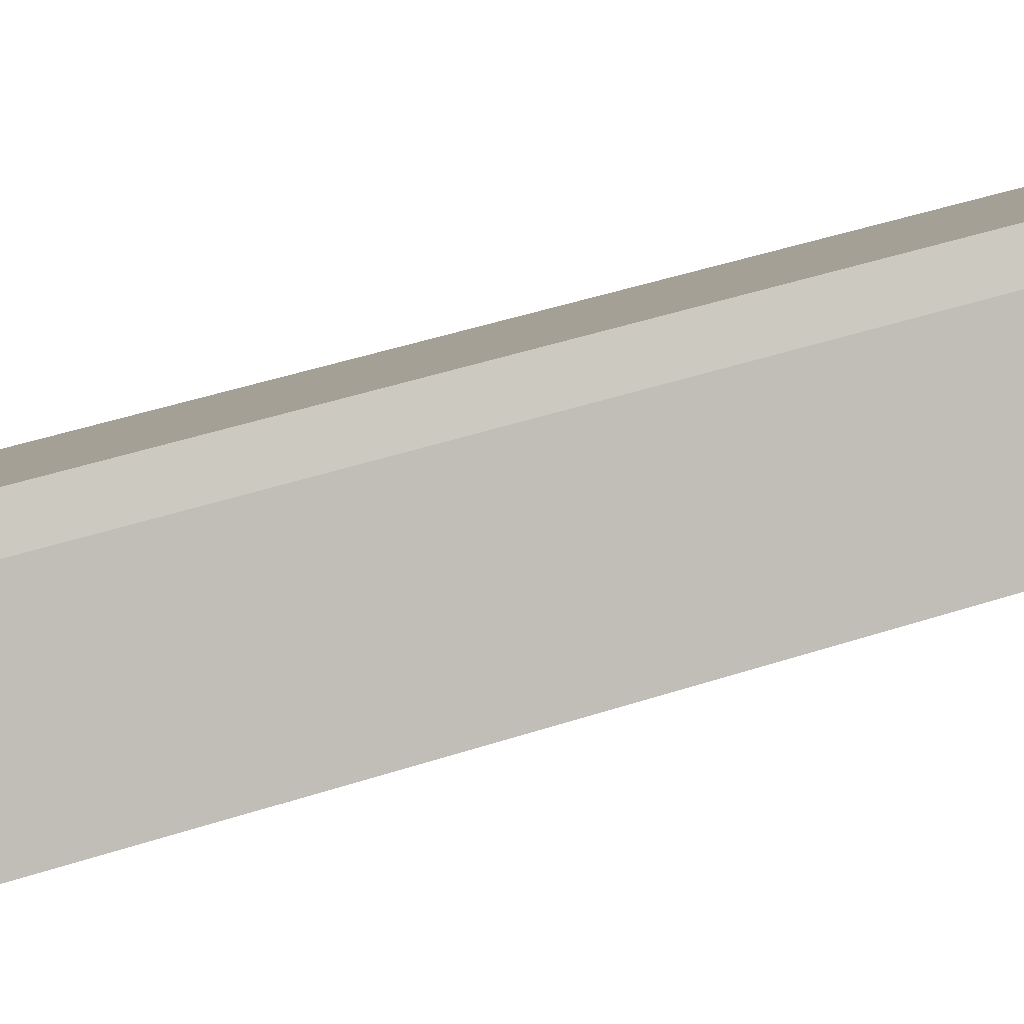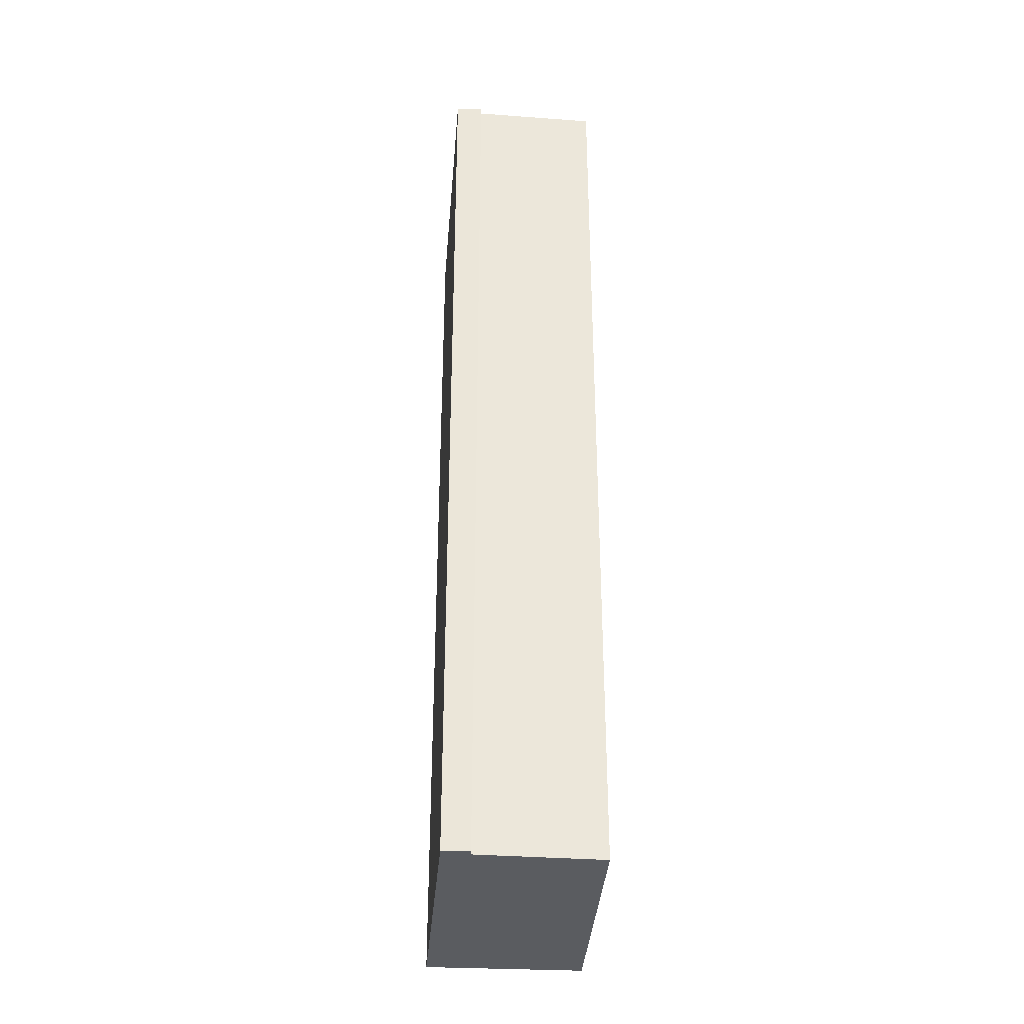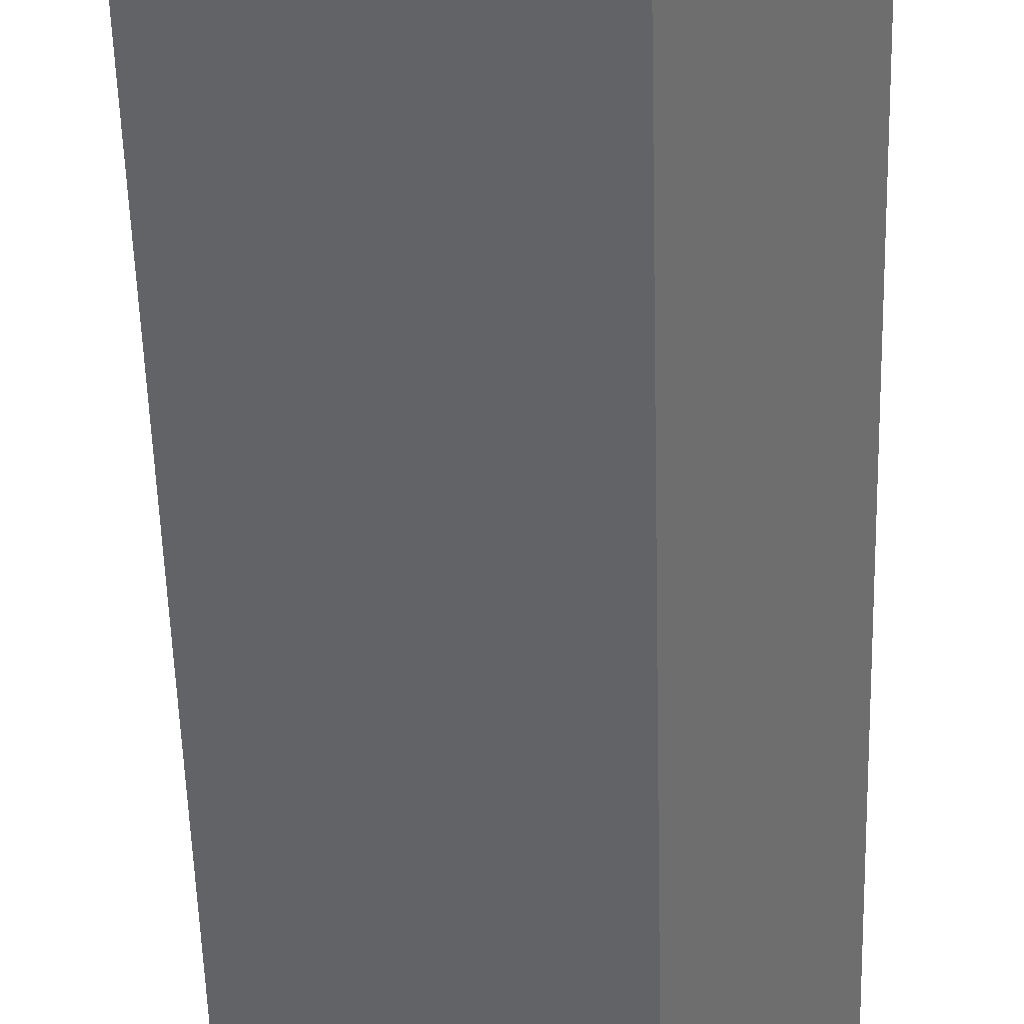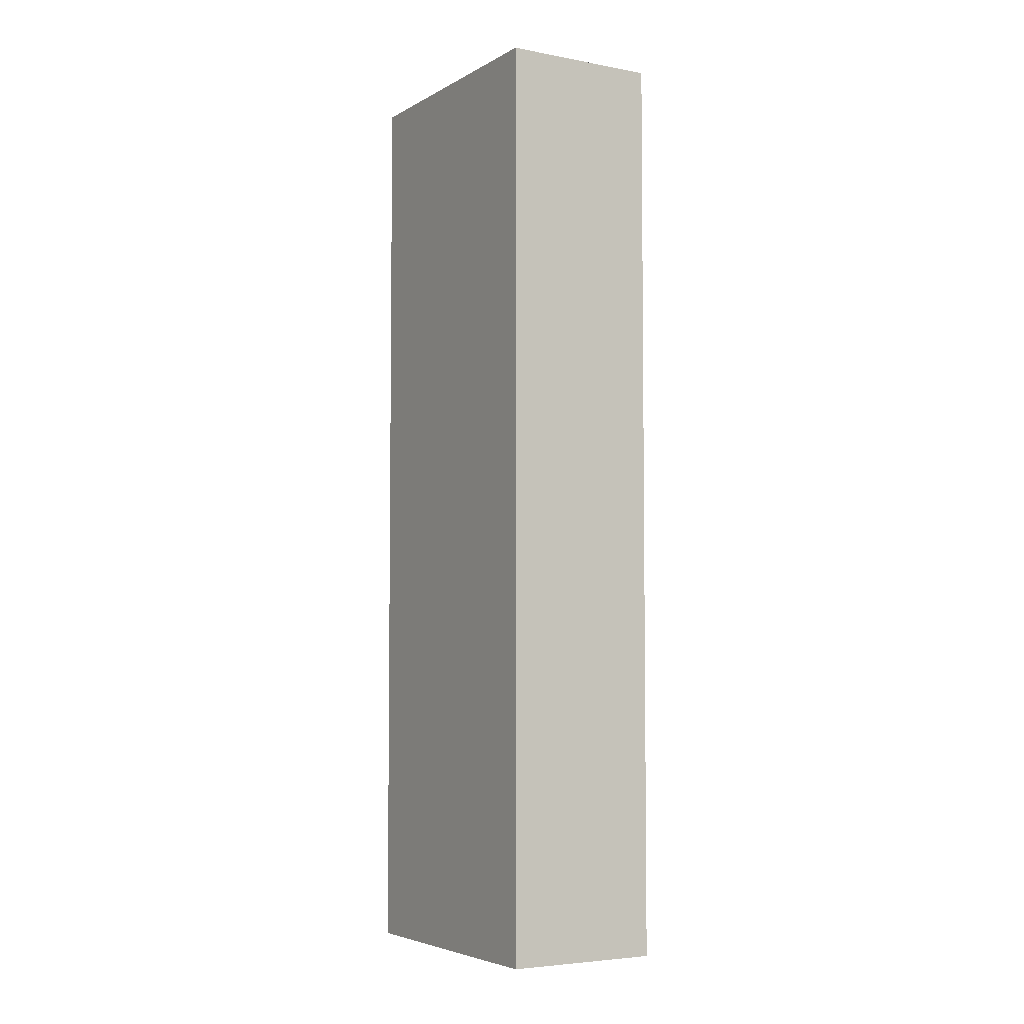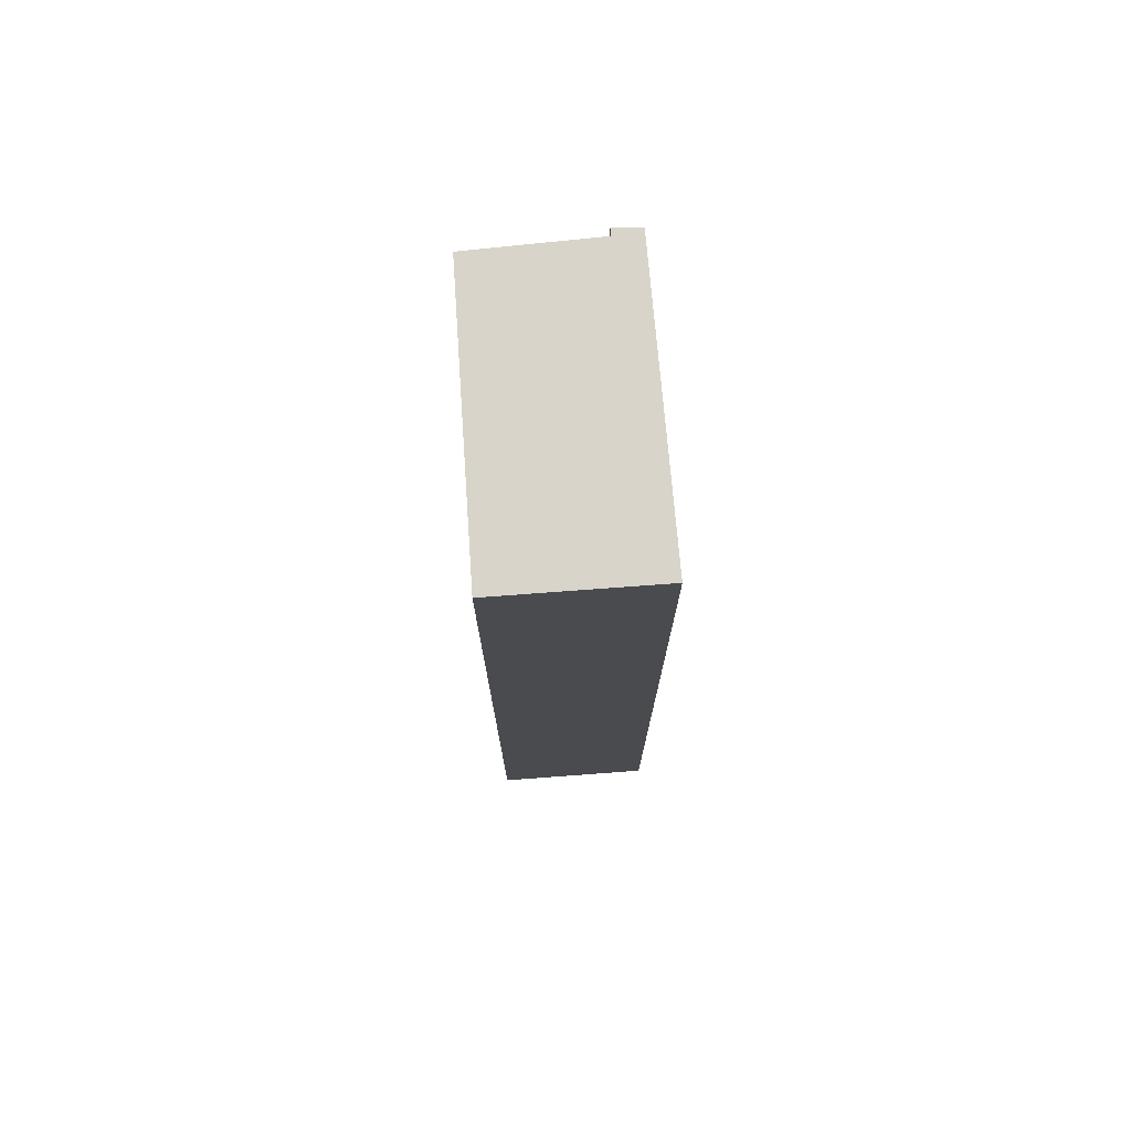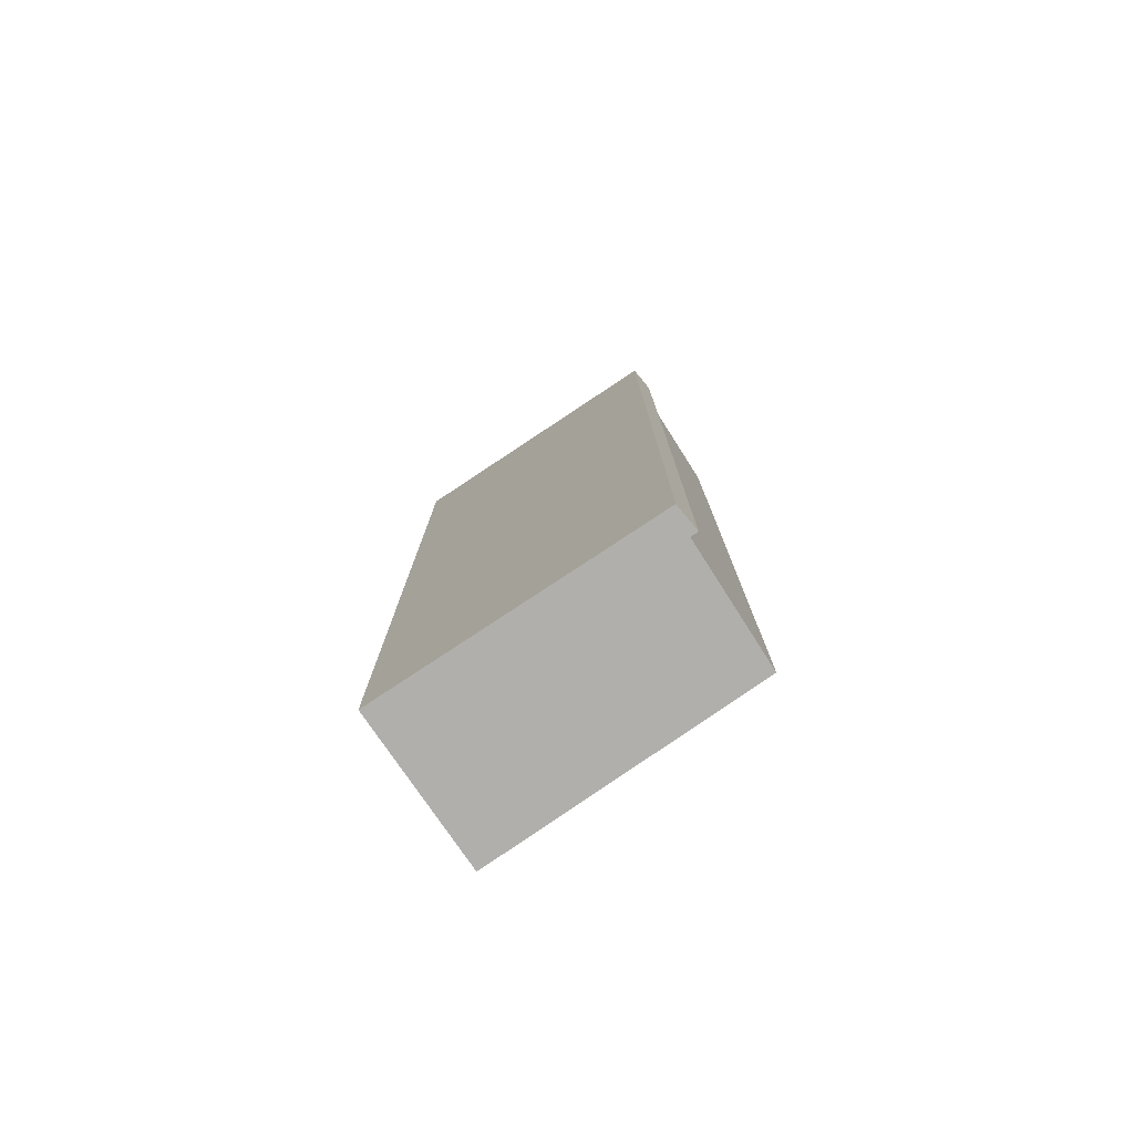
<metadata>
{"format":"obj","ext":"obj","renderer":"f3d","projection":"perspective","resolution":1024,"background":"white","views":[{"elev":40.4,"azim":67.4,"up":"+Z"},{"elev":-34.2,"azim":48.0,"up":"+Y"},{"elev":-50.5,"azim":-178.5,"up":"+Z"},{"elev":-4.7,"azim":-159.3,"up":"+Y"},{"elev":75.5,"azim":-132.4,"up":"+Y"},{"elev":-78.3,"azim":-3.8,"up":"+Y"}]}
</metadata>
<code>
v  0 13.19 8.076e-16
v  4.475 13.19 0.714
v  1.382 13.19 -1.758
v  3.432 13.19 2.135
v  3.251 13.19 2.48
v  3.516 13.19 2.2
v  4.475 -4.372e-17 0.714
v  1.382 1.076e-16 -1.758
v  3.516 -1.347e-16 2.2
v  3.432 -1.307e-16 2.135
v  0 0 0
v  3.251 -1.519e-16 2.48
g defaultobject
f 1 2 3
f 2 1 4
f 4 1 5
f 4 5 6
f 7 3 2
f 3 7 8
f 9 4 6
f 4 9 10
f 8 1 3
f 1 8 11
f 11 5 1
f 5 11 12
f 12 6 5
f 6 12 9
f 10 2 4
f 2 10 7
f 7 11 8
f 11 7 10
f 11 10 9
f 11 9 12

</code>
